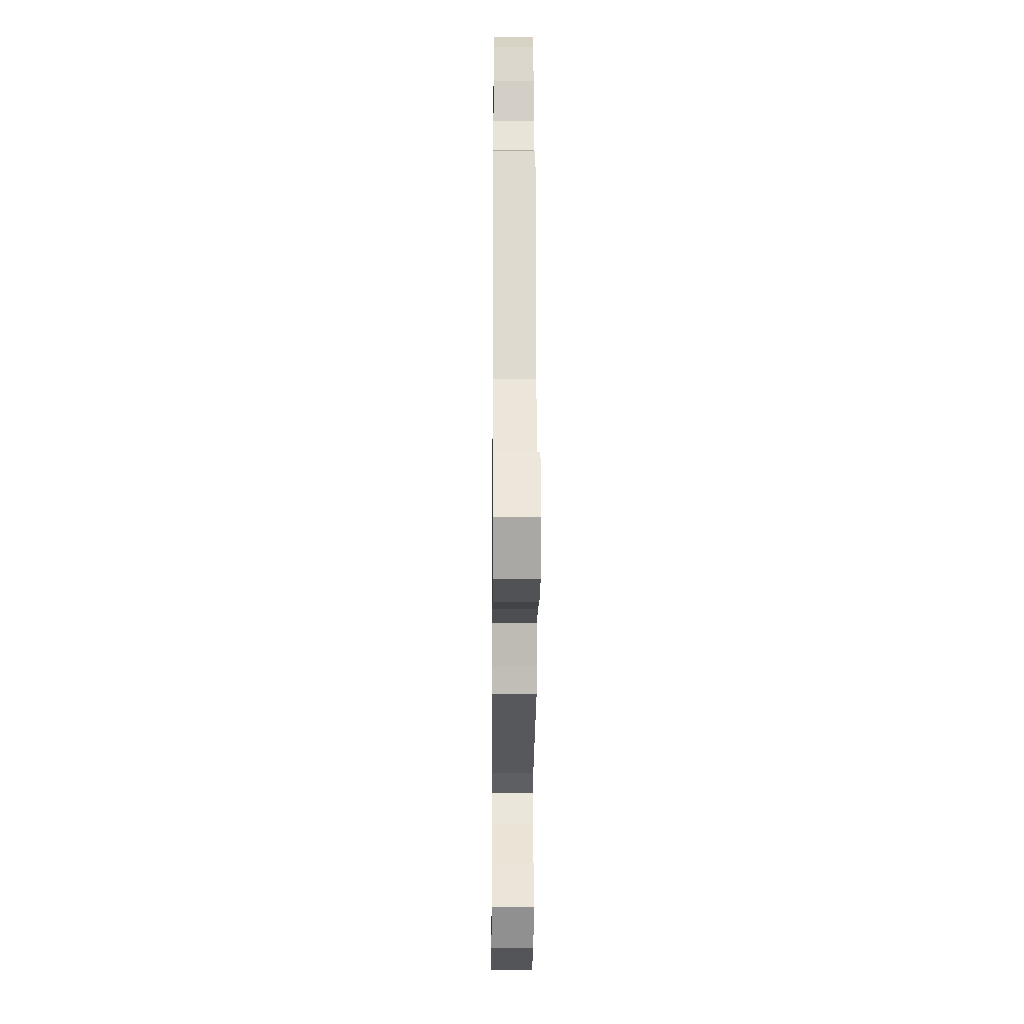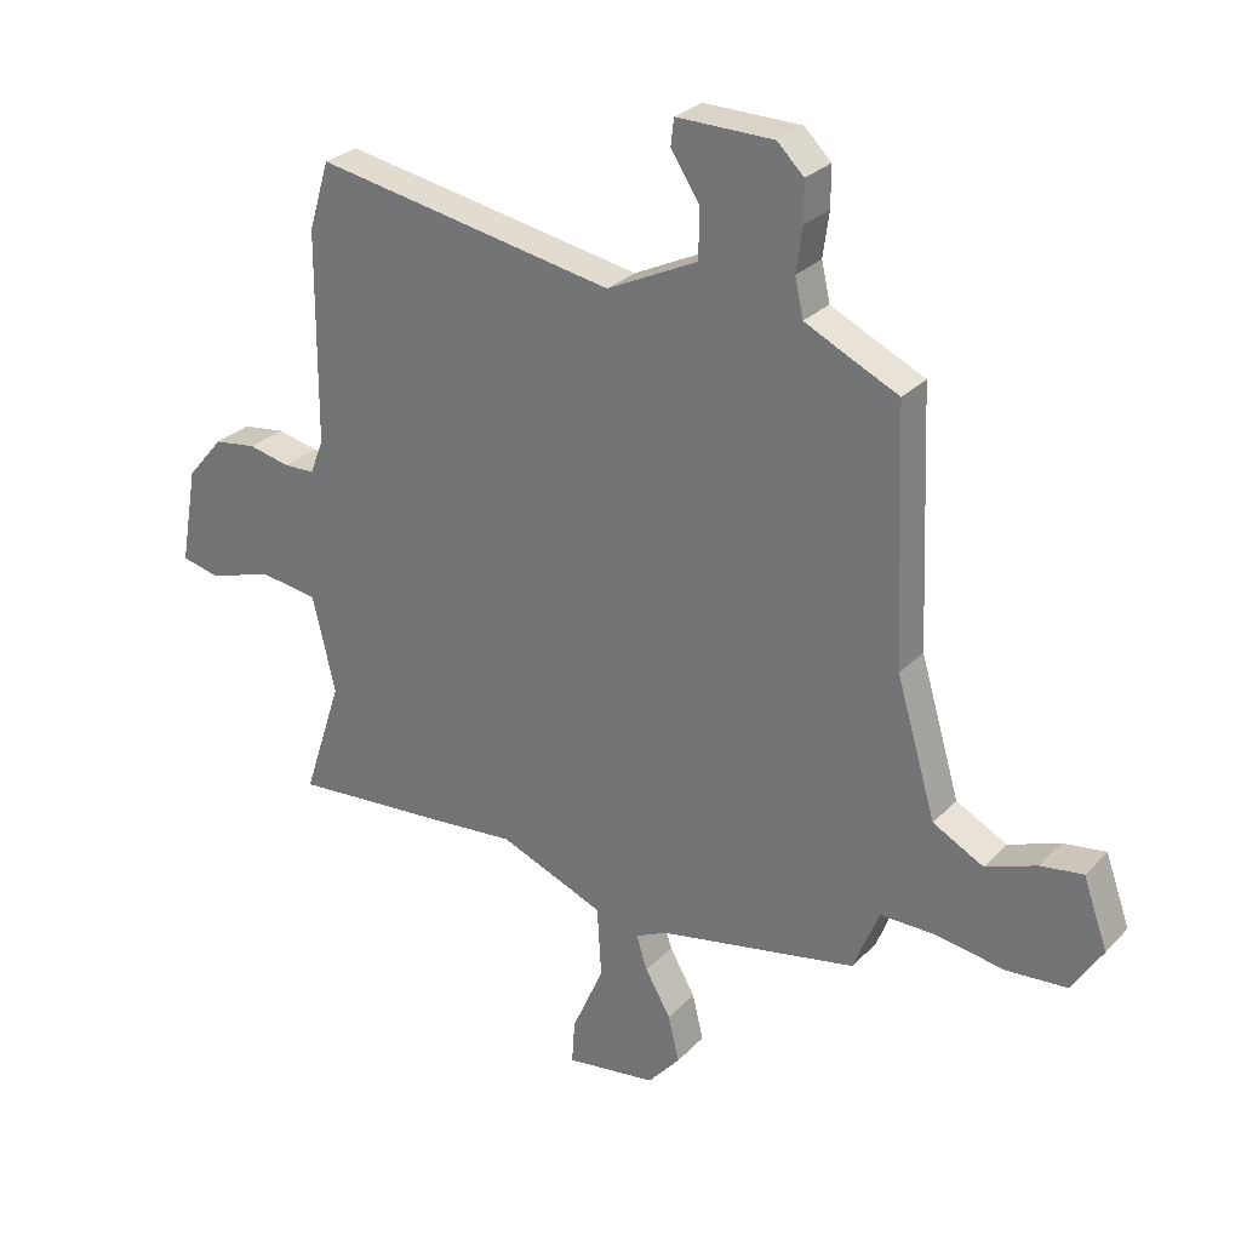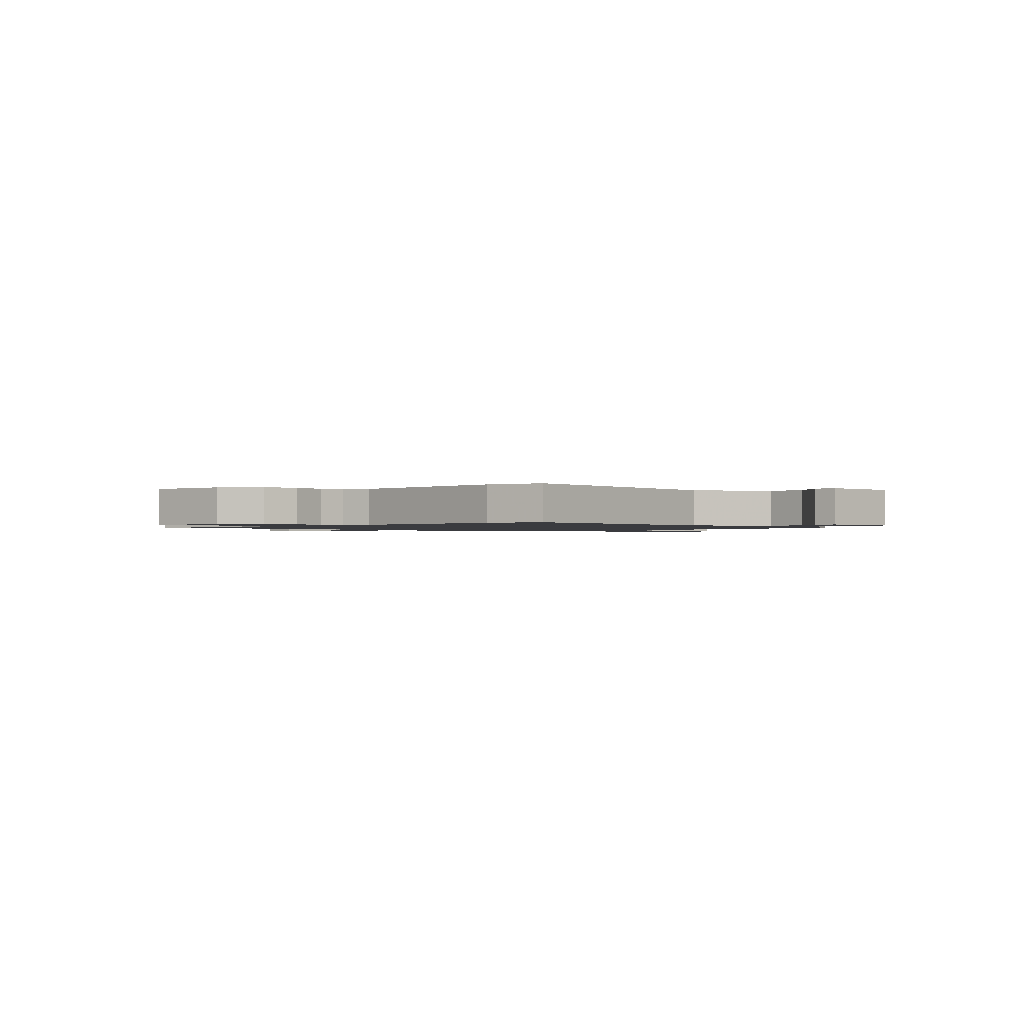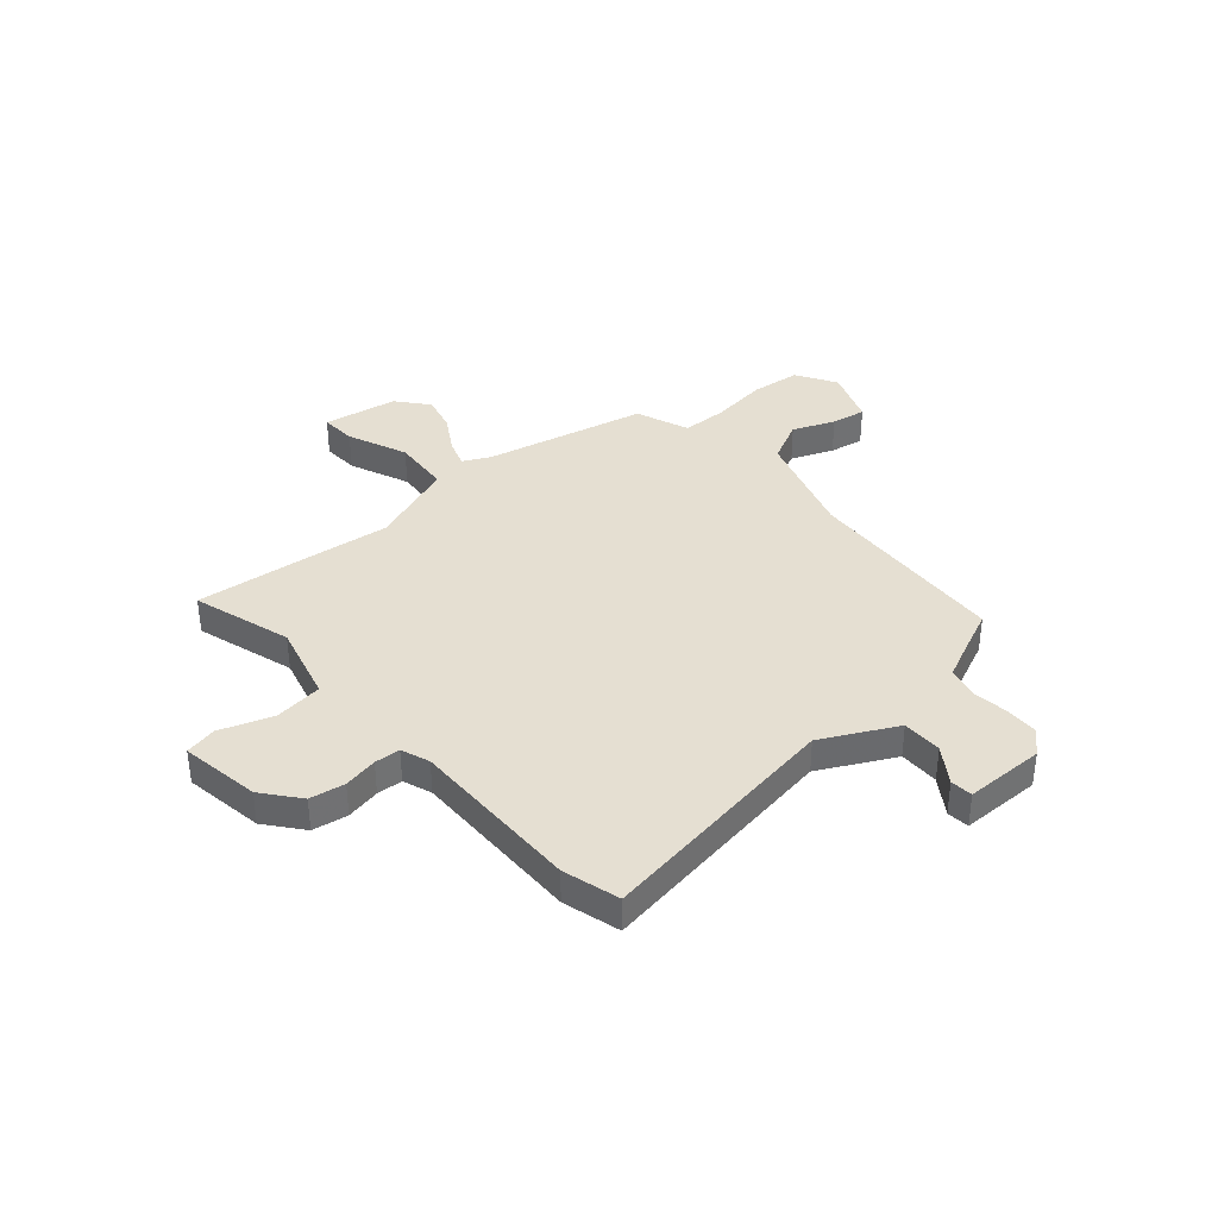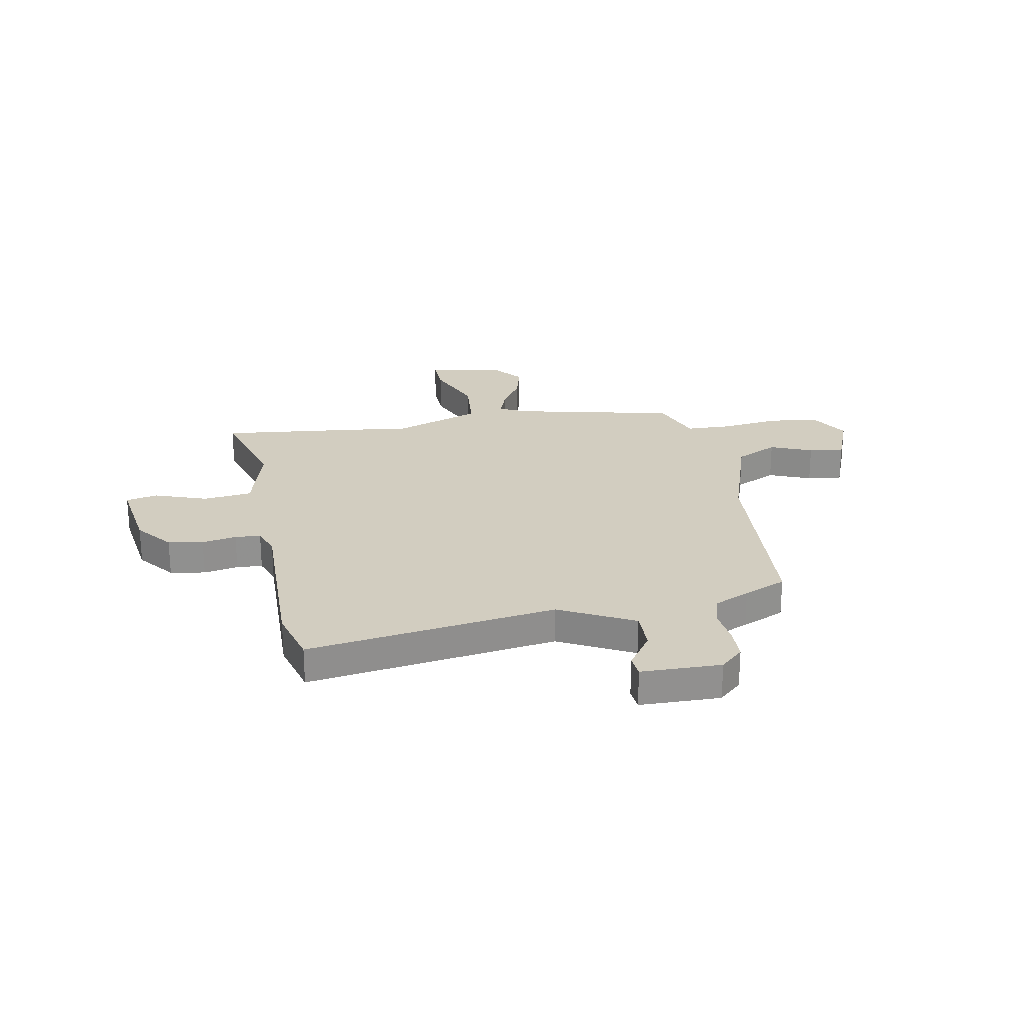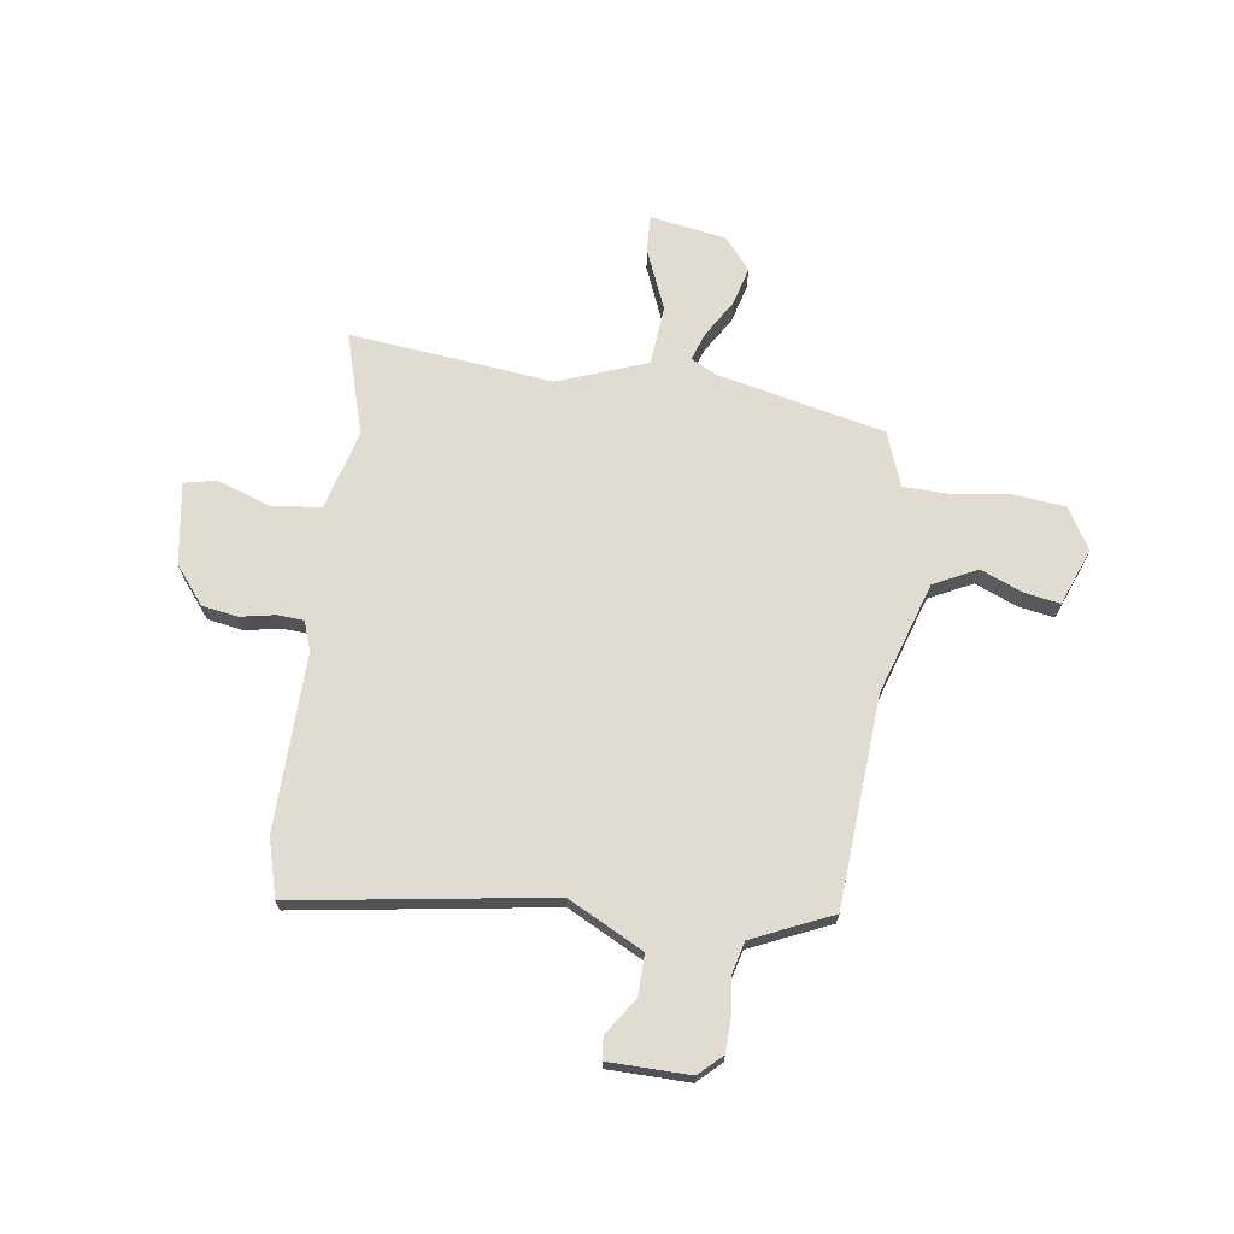
<metadata>
{"format":"obj","ext":"obj","renderer":"f3d","projection":"perspective","resolution":1024,"background":"white","views":[{"elev":-16.7,"azim":89.5,"up":"+Z"},{"elev":28.0,"azim":33.9,"up":"+Z"},{"elev":-1.2,"azim":-42.2,"up":"+Y"},{"elev":37.3,"azim":-39.7,"up":"+Y"},{"elev":24.6,"azim":-8.9,"up":"+Y"},{"elev":69.2,"azim":9.5,"up":"+Y"}]}
</metadata>
<code>
v -0.308 0.07 -0.485
v -0.572 0.07 -0.506
v -0.508 0.07 -0.31
v -0.546 0.07 -0.153
v -0.642 0.07 -0.139
v -0.747 0.07 -0.173
v -0.81 0.07 -0.158
v -0.782 0.07 0.001
v -0.722 0.07 0.072
v -0.652 0.07 0.082
v -0.584 0.07 0.067
v -0.533 0.07 0.069
v -0.511 0.07 0.125
v -0.509 0.07 0.47
v -0.475 0.07 0.582
v 0.018 0.07 0.494
v 0.167 0.07 0.566
v 0.168 0.07 0.646
v 0.121 0.07 0.718
v 0.126 0.07 0.762
v 0.285 0.07 0.76
v 0.329 0.07 0.717
v 0.329 0.07 0.652
v 0.319 0.07 0.58
v 0.333 0.07 0.518
v 0.403 0.07 0.484
v 0.486 0.07 0.445
v 0.503 0.07 0.035
v 0.568 0.07 -0.185
v 0.651 0.07 -0.229
v 0.735 0.07 -0.197
v 0.804 0.07 -0.187
v 0.844 0.07 -0.299
v 0.795 0.07 -0.378
v 0.695 0.07 -0.386
v 0.581 0.07 -0.368
v 0.492 0.07 -0.368
v 0.466 0.07 -0.431
v 0.45 0.07 -0.473
v 0.124 0.07 -0.537
v 0.071 0.07 -0.562
v 0.089 0.07 -0.618
v 0.131 0.07 -0.691
v 0.149 0.07 -0.766
v 0.096 0.07 -0.827
v -0.053 0.07 -0.848
v -0.048 0.07 -0.776
v 0.004 0.07 -0.658
v -0.003 0.07 -0.542
v -0.175 0.07 -0.473
v -0.308 0 -0.485
v -0.572 0 -0.506
v -0.508 0 -0.31
v -0.546 0 -0.153
v -0.642 0 -0.139
v -0.747 0 -0.173
v -0.81 0 -0.158
v -0.782 0 0.001
v -0.722 0 0.072
v -0.652 0 0.082
v -0.584 0 0.067
v -0.533 0 0.069
v -0.511 0 0.125
v -0.509 0 0.47
v -0.475 0 0.582
v 0.018 0 0.494
v 0.167 0 0.566
v 0.168 0 0.646
v 0.121 0 0.718
v 0.126 0 0.762
v 0.285 0 0.76
v 0.329 0 0.717
v 0.329 0 0.652
v 0.319 0 0.58
v 0.333 0 0.518
v 0.403 0 0.484
v 0.486 0 0.445
v 0.503 0 0.035
v 0.568 0 -0.185
v 0.651 0 -0.229
v 0.735 0 -0.197
v 0.804 0 -0.187
v 0.844 0 -0.299
v 0.795 0 -0.378
v 0.695 0 -0.386
v 0.581 0 -0.368
v 0.492 0 -0.368
v 0.466 0 -0.431
v 0.45 0 -0.473
v 0.124 0 -0.537
v 0.071 0 -0.562
v 0.089 0 -0.618
v 0.131 0 -0.691
v 0.149 0 -0.766
v 0.096 0 -0.827
v -0.053 0 -0.848
v -0.048 0 -0.776
v 0.004 0 -0.658
v -0.003 0 -0.542
v -0.175 0 -0.473
f 46 47 48
f 45 46 48
f 44 45 48
f 43 44 48
f 42 43 48
f 41 42 48 49
f 40 41 49 50
f 38 39 40 50
f 34 35 36
f 33 34 36
f 32 33 36
f 31 32 36
f 30 31 36
f 29 30 36 37
f 28 29 37
f 37 38 50
f 28 37 50
f 27 28 50
f 26 27 50
f 22 23 24
f 21 22 24
f 20 21 24
f 19 20 24
f 18 19 24
f 17 18 24 25
f 1 2 3
f 50 1 3
f 26 50 3
f 25 26 3
f 17 25 3
f 16 17 3
f 9 10 11
f 8 9 11
f 7 8 11
f 6 7 11
f 5 6 11
f 4 5 11 12
f 3 4 12 13
f 14 15 16
f 13 14 16
f 3 13 16
f 98 97 96
f 98 96 95
f 98 95 94
f 98 94 93
f 98 93 92
f 99 98 92 91
f 100 99 91 90
f 100 90 89 88
f 86 85 84
f 86 84 83
f 86 83 82
f 86 82 81
f 86 81 80
f 87 86 80 79
f 87 79 78
f 100 88 87
f 100 87 78
f 100 78 77
f 100 77 76
f 74 73 72
f 74 72 71
f 74 71 70
f 74 70 69
f 74 69 68
f 75 74 68 67
f 53 52 51
f 53 51 100
f 53 100 76
f 53 76 75
f 53 75 67
f 53 67 66
f 61 60 59
f 61 59 58
f 61 58 57
f 61 57 56
f 61 56 55
f 62 61 55 54
f 63 62 54 53
f 66 65 64
f 66 64 63
f 66 63 53
f 1 51 52 2
f 2 52 53 3
f 3 53 54 4
f 4 54 55 5
f 5 55 56 6
f 6 56 57 7
f 7 57 58 8
f 8 58 59 9
f 9 59 60 10
f 10 60 61 11
f 11 61 62 12
f 12 62 63 13
f 13 63 64 14
f 14 64 65 15
f 15 65 66 16
f 16 66 67 17
f 17 67 68 18
f 18 68 69 19
f 19 69 70 20
f 20 70 71 21
f 21 71 72 22
f 22 72 73 23
f 23 73 74 24
f 24 74 75 25
f 25 75 76 26
f 26 76 77 27
f 27 77 78 28
f 28 78 79 29
f 29 79 80 30
f 30 80 81 31
f 31 81 82 32
f 32 82 83 33
f 33 83 84 34
f 34 84 85 35
f 35 85 86 36
f 36 86 87 37
f 37 87 88 38
f 38 88 89 39
f 39 89 90 40
f 40 90 91 41
f 41 91 92 42
f 42 92 93 43
f 43 93 94 44
f 44 94 95 45
f 45 95 96 46
f 46 96 97 47
f 47 97 98 48
f 48 98 99 49
f 49 99 100 50
f 50 100 51 1

</code>
